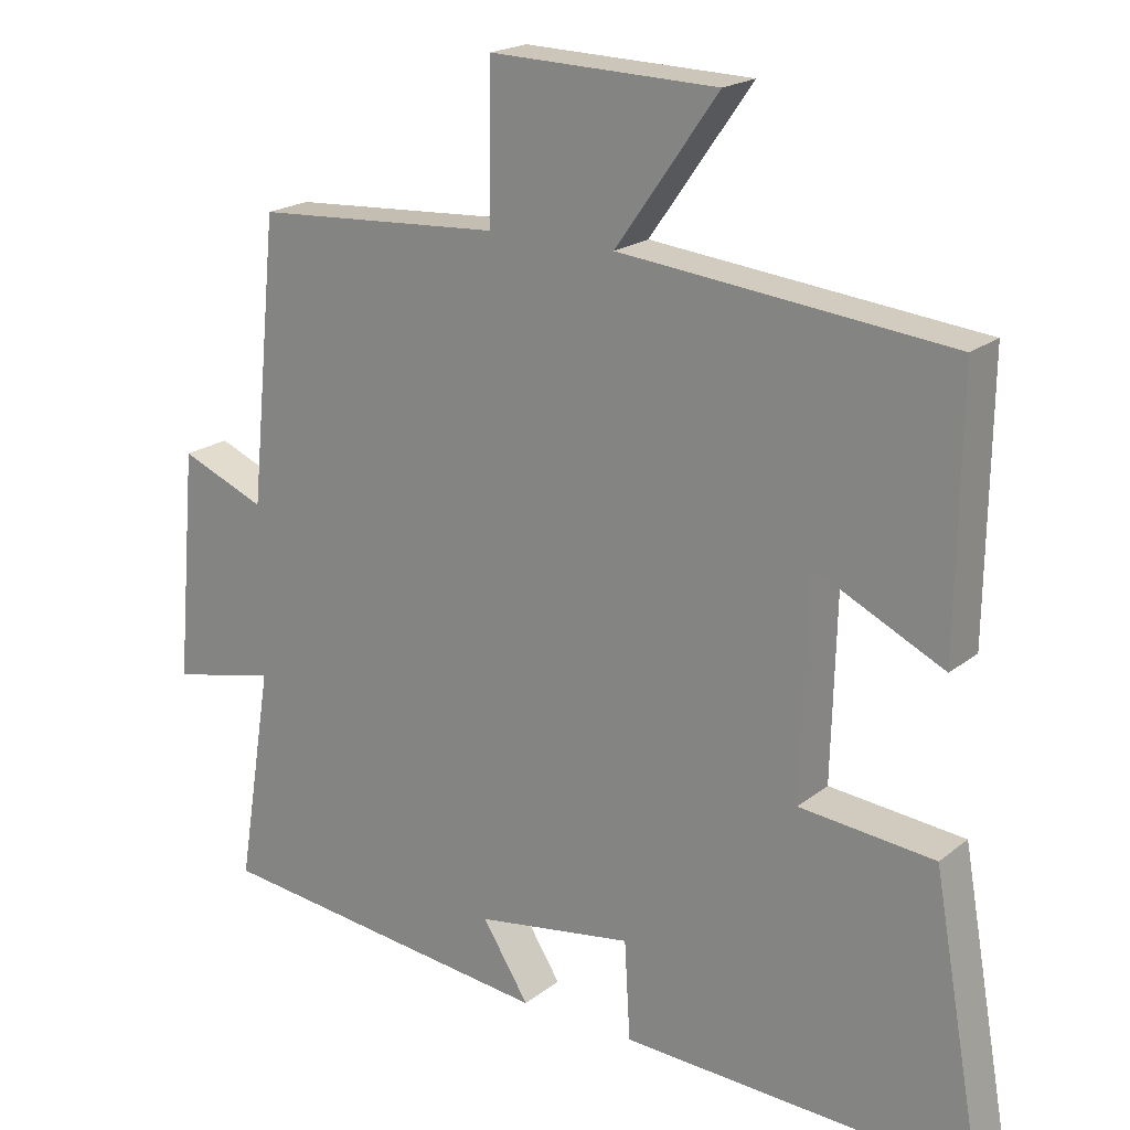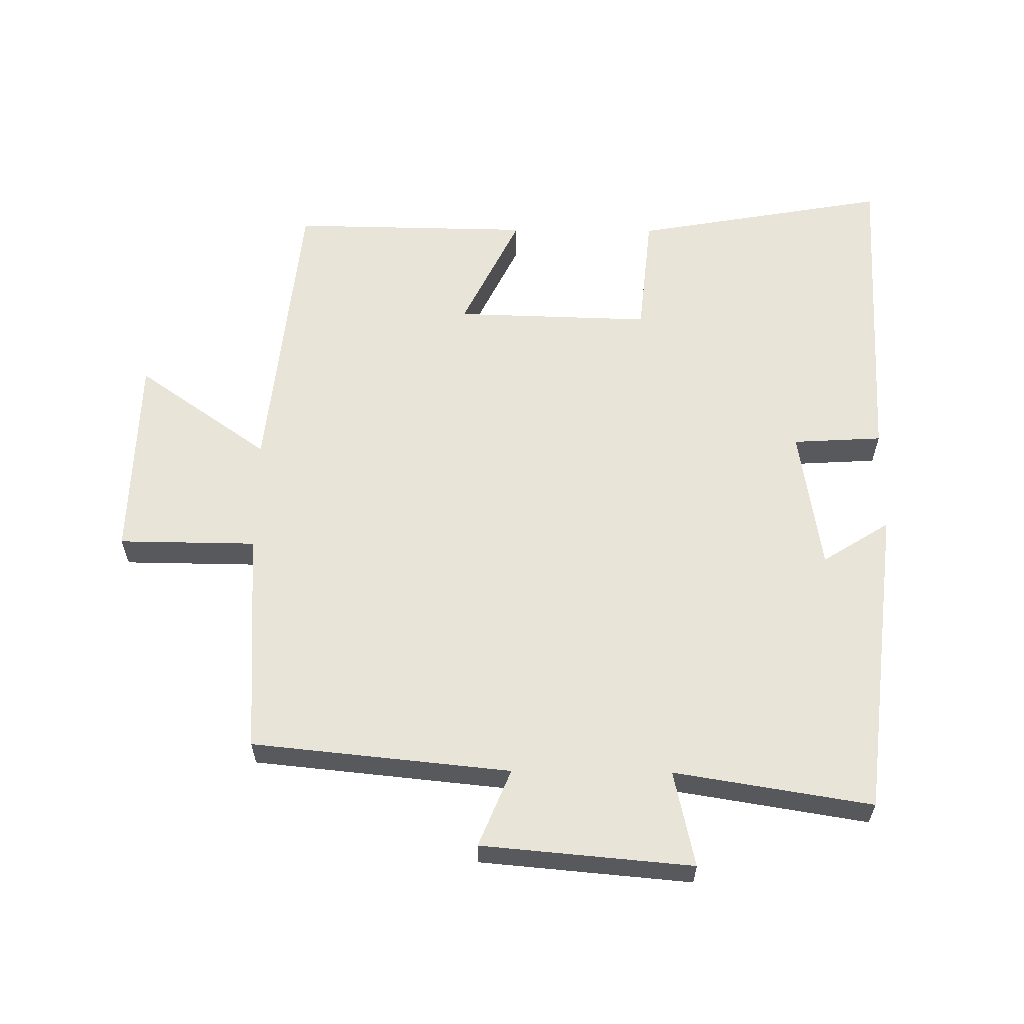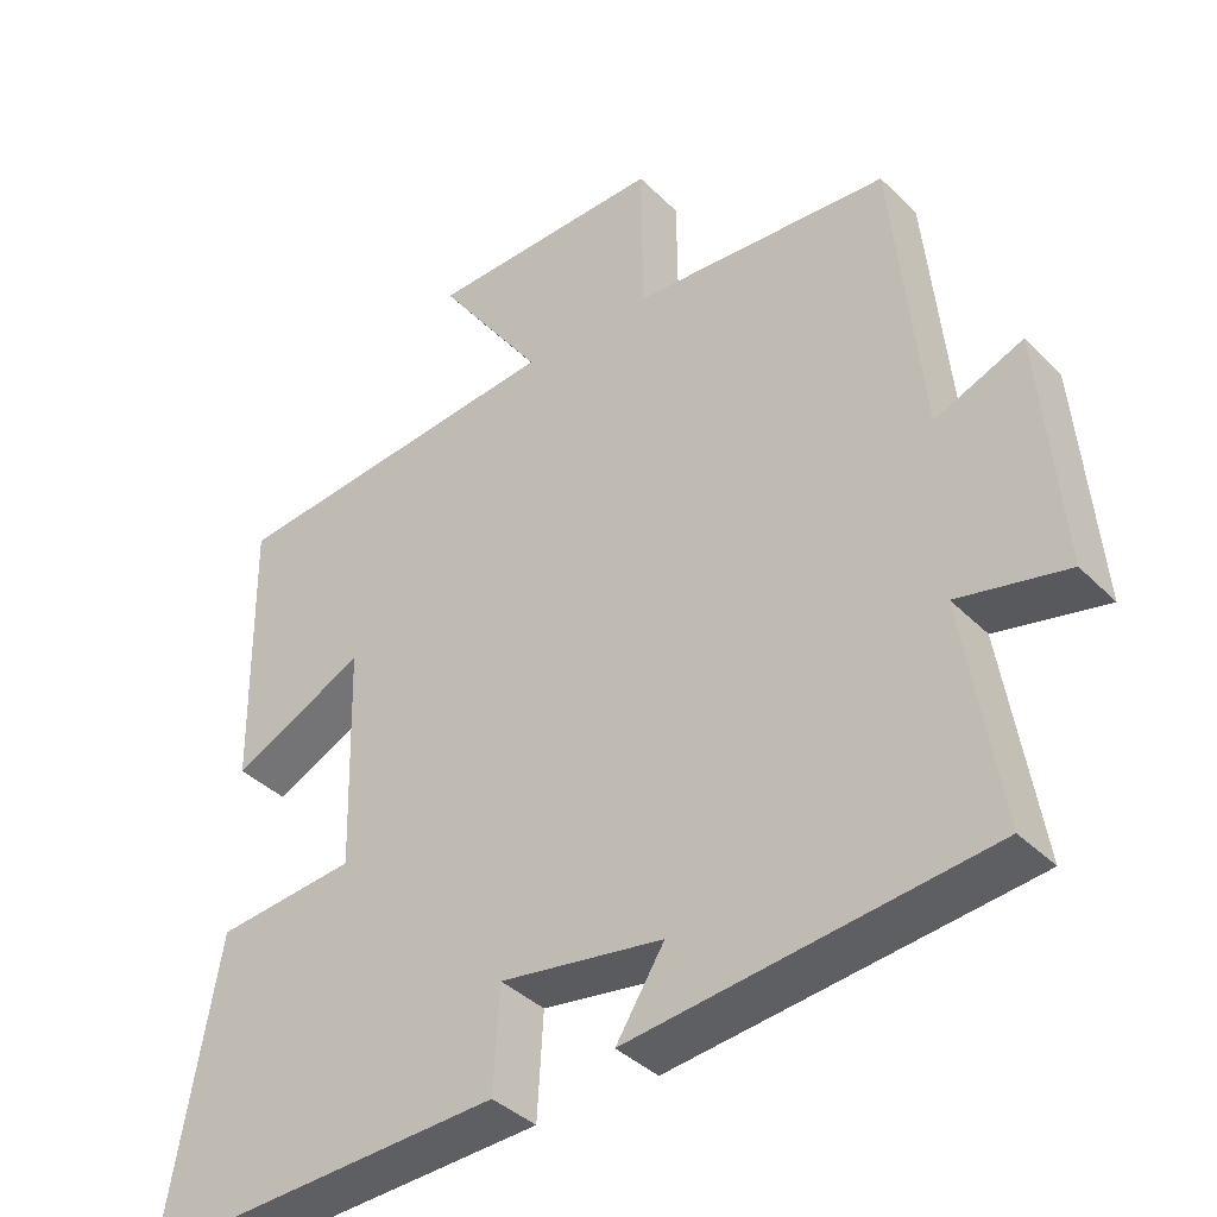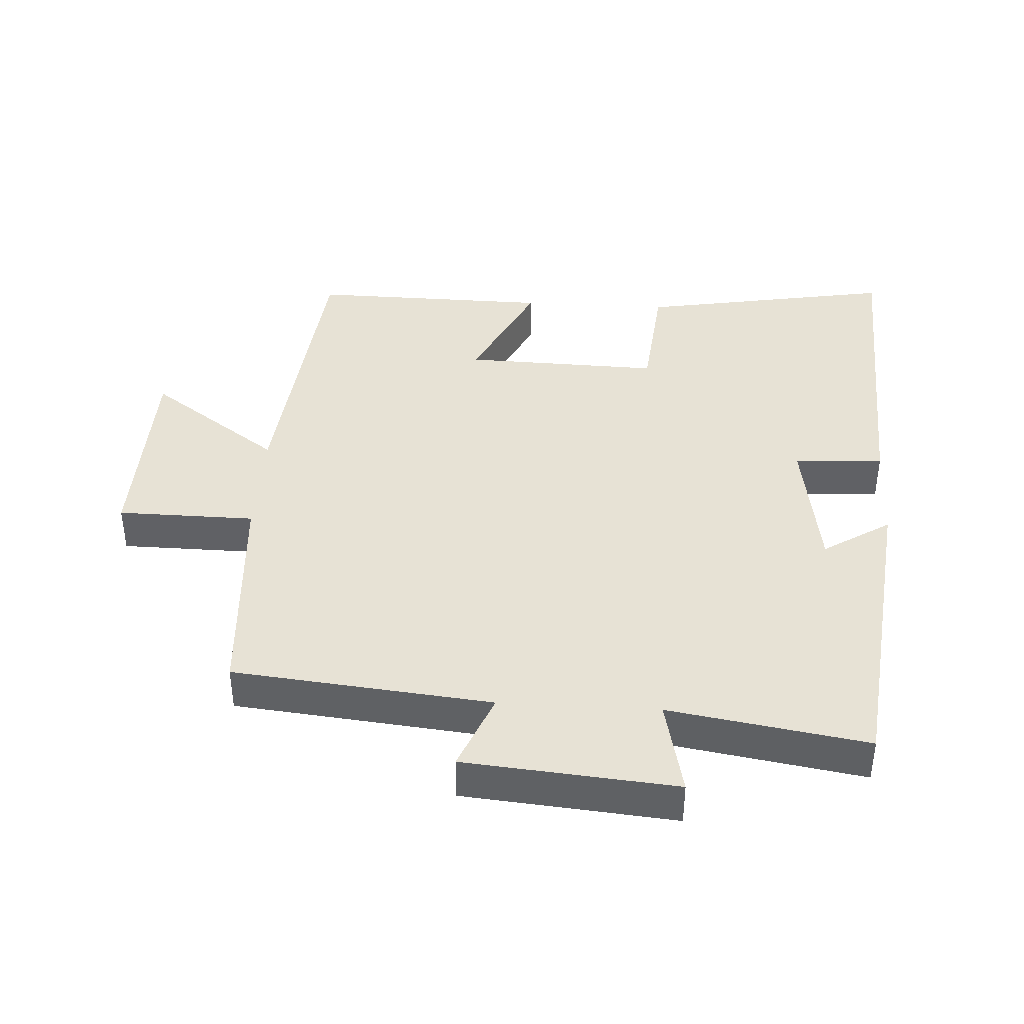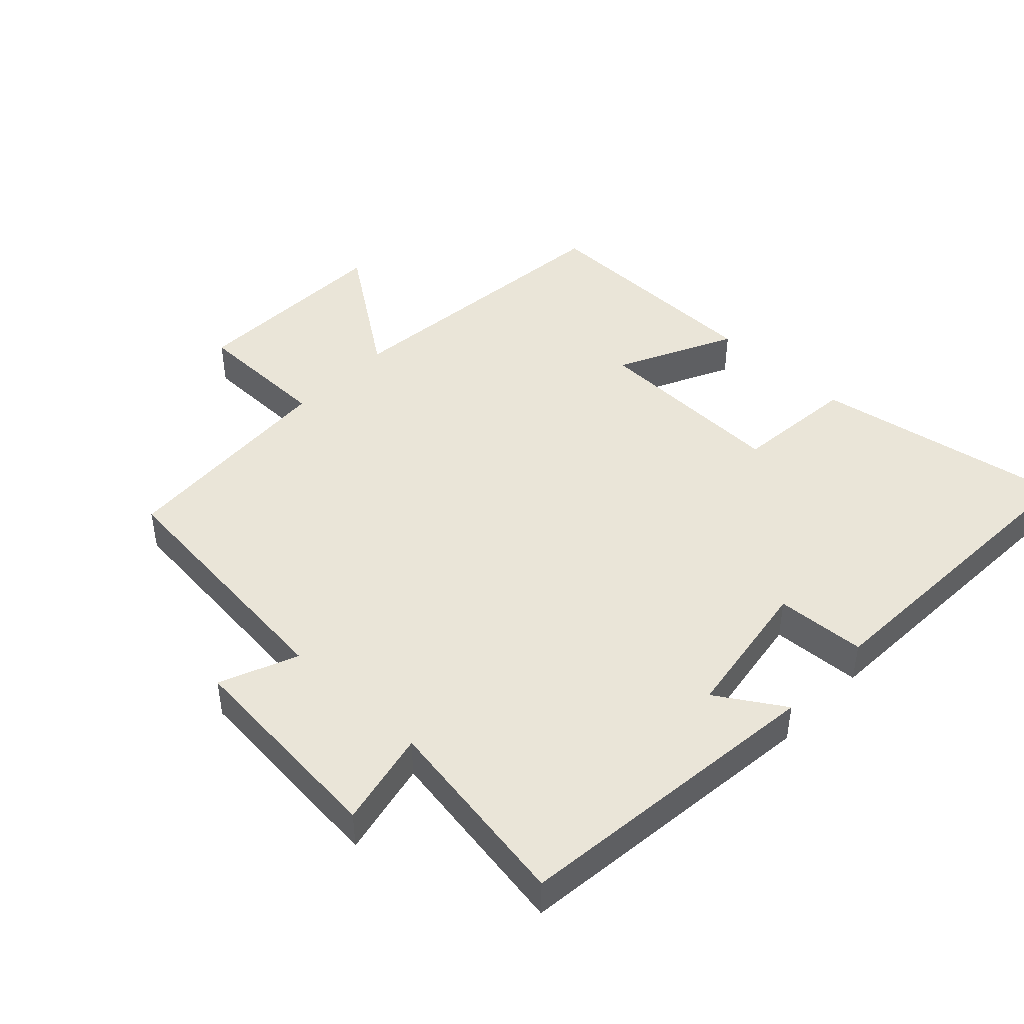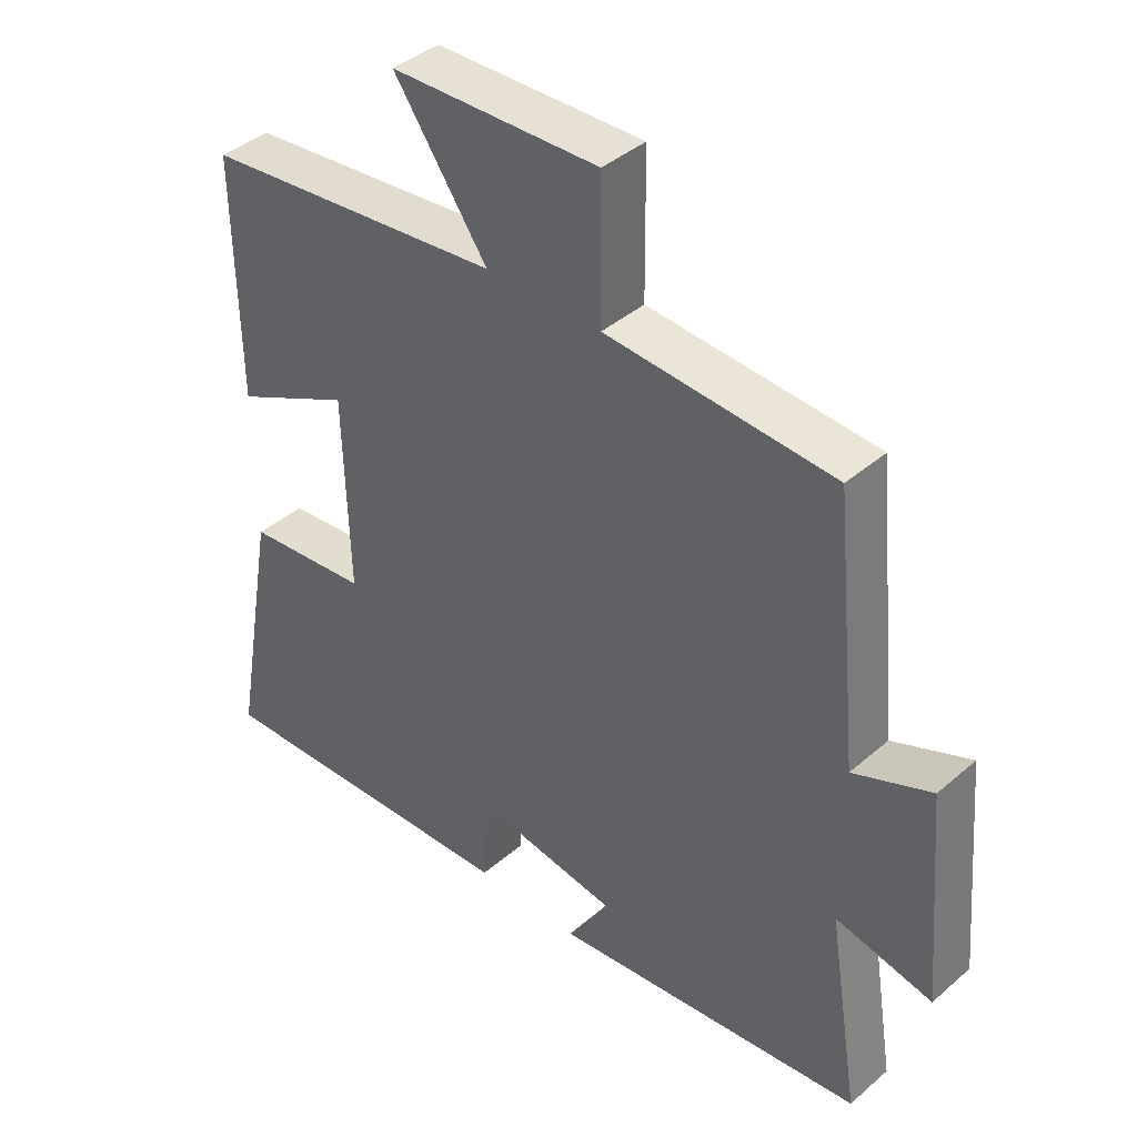
<metadata>
{"format":"obj","ext":"obj","renderer":"f3d","projection":"perspective","resolution":1024,"background":"white","views":[{"elev":19.9,"azim":-144.6,"up":"+Z"},{"elev":60.4,"azim":90.6,"up":"+Y"},{"elev":-38.5,"azim":39.0,"up":"+Z"},{"elev":40.4,"azim":93.4,"up":"+Y"},{"elev":44.9,"azim":133.6,"up":"+Y"},{"elev":40.5,"azim":43.5,"up":"+Z"}]}
</metadata>
<code>
v 0.548 0.07 -0.447
v 0.075 0.07 -0.5
v 0.139 0.07 -0.399
v -0.077 0.07 -0.365
v -0.085 0.07 -0.5
v -0.568 0.07 -0.521
v -0.5 0.07 -0.137
v -0.315 0.07 -0.119
v -0.323 0.07 0.177
v -0.5 0.07 0.091
v -0.505 0.07 0.454
v -0.054 0.07 0.5
v -0.194 0.07 0.699
v 0.118 0.07 0.707
v 0.12 0.07 0.5
v 0.461 0.07 0.478
v 0.5 0.07 0.089
v 0.617 0.07 0.137
v 0.645 0.07 -0.181
v 0.5 0.07 -0.149
v 0.548 0 -0.447
v 0.075 0 -0.5
v 0.139 0 -0.399
v -0.077 0 -0.365
v -0.085 0 -0.5
v -0.568 0 -0.521
v -0.5 0 -0.137
v -0.315 0 -0.119
v -0.323 0 0.177
v -0.5 0 0.091
v -0.505 0 0.454
v -0.054 0 0.5
v -0.194 0 0.699
v 0.118 0 0.707
v 0.12 0 0.5
v 0.461 0 0.478
v 0.5 0 0.089
v 0.617 0 0.137
v 0.645 0 -0.181
v 0.5 0 -0.149
f 17 18 19 20
f 15 16 17 20
f 15 20 1
f 12 13 14 15
f 11 12 15
f 10 11 15
f 9 10 15
f 8 9 15 1
f 6 7 8
f 5 6 8
f 4 5 8
f 3 4 8 1
f 1 2 3
f 40 39 38 37
f 40 37 36 35
f 21 40 35
f 35 34 33 32
f 35 32 31
f 35 31 30
f 35 30 29
f 21 35 29 28
f 28 27 26
f 28 26 25
f 28 25 24
f 21 28 24 23
f 23 22 21
f 1 21 22 2
f 2 22 23 3
f 3 23 24 4
f 4 24 25 5
f 5 25 26 6
f 6 26 27 7
f 7 27 28 8
f 8 28 29 9
f 9 29 30 10
f 10 30 31 11
f 11 31 32 12
f 12 32 33 13
f 13 33 34 14
f 14 34 35 15
f 15 35 36 16
f 16 36 37 17
f 17 37 38 18
f 18 38 39 19
f 19 39 40 20
f 20 40 21 1

</code>
